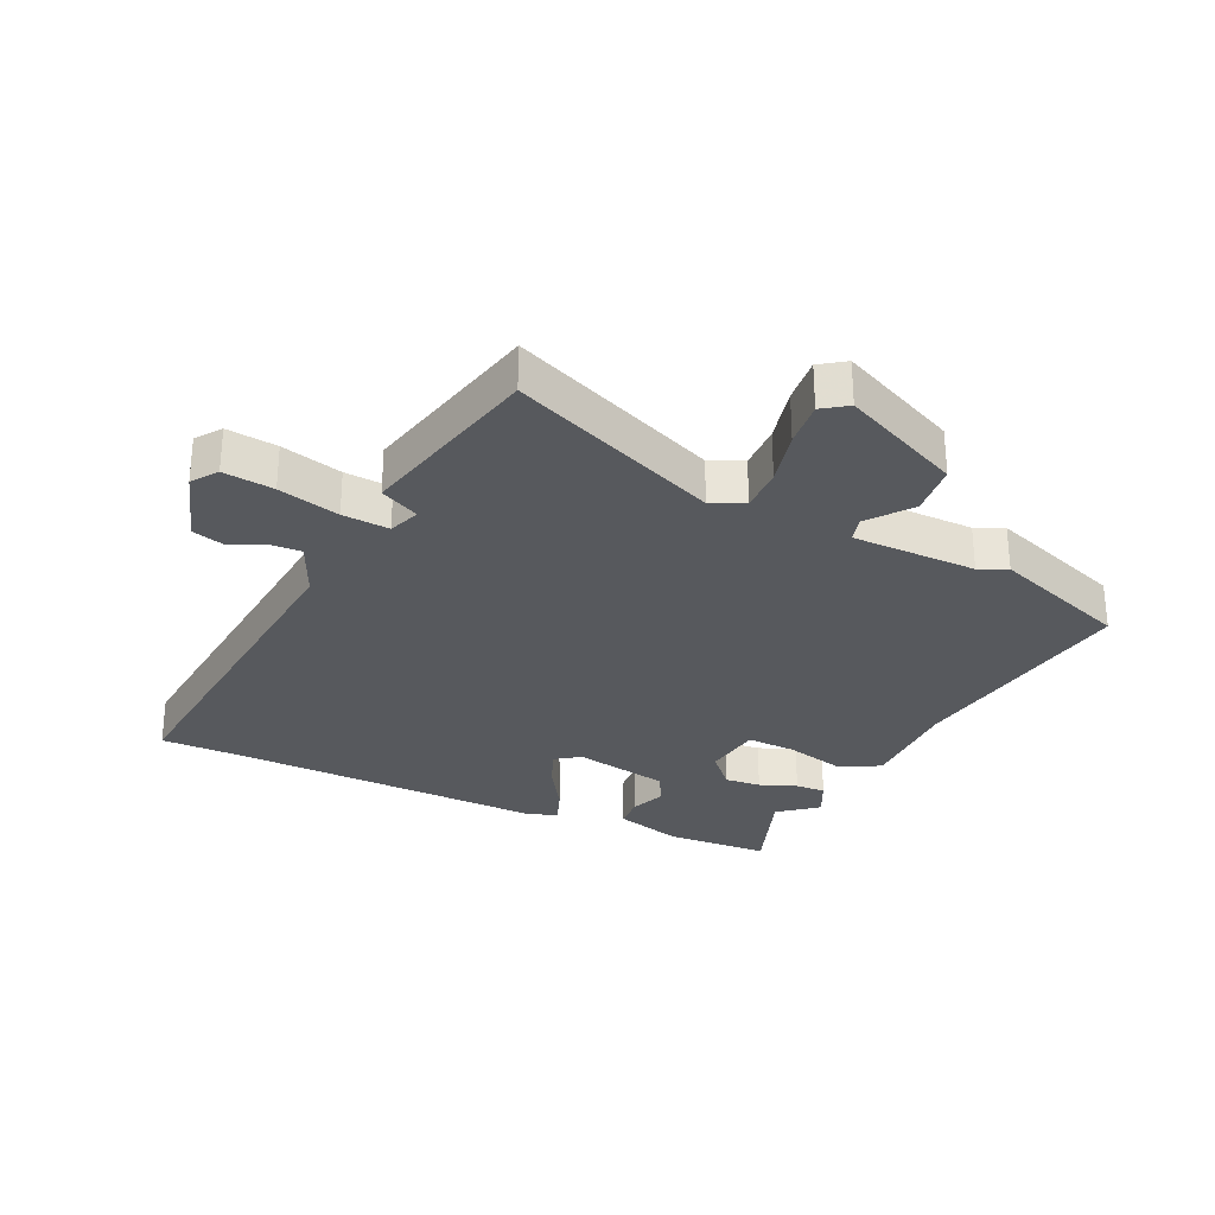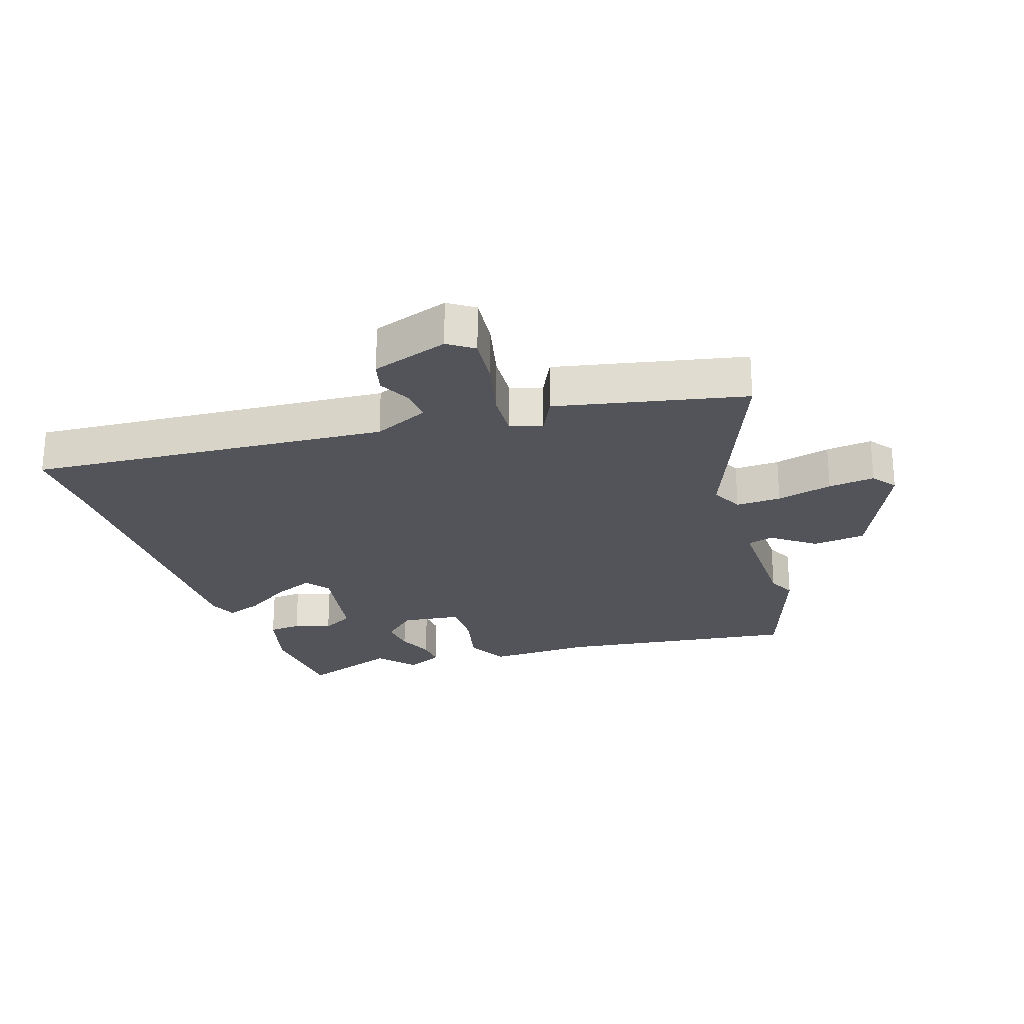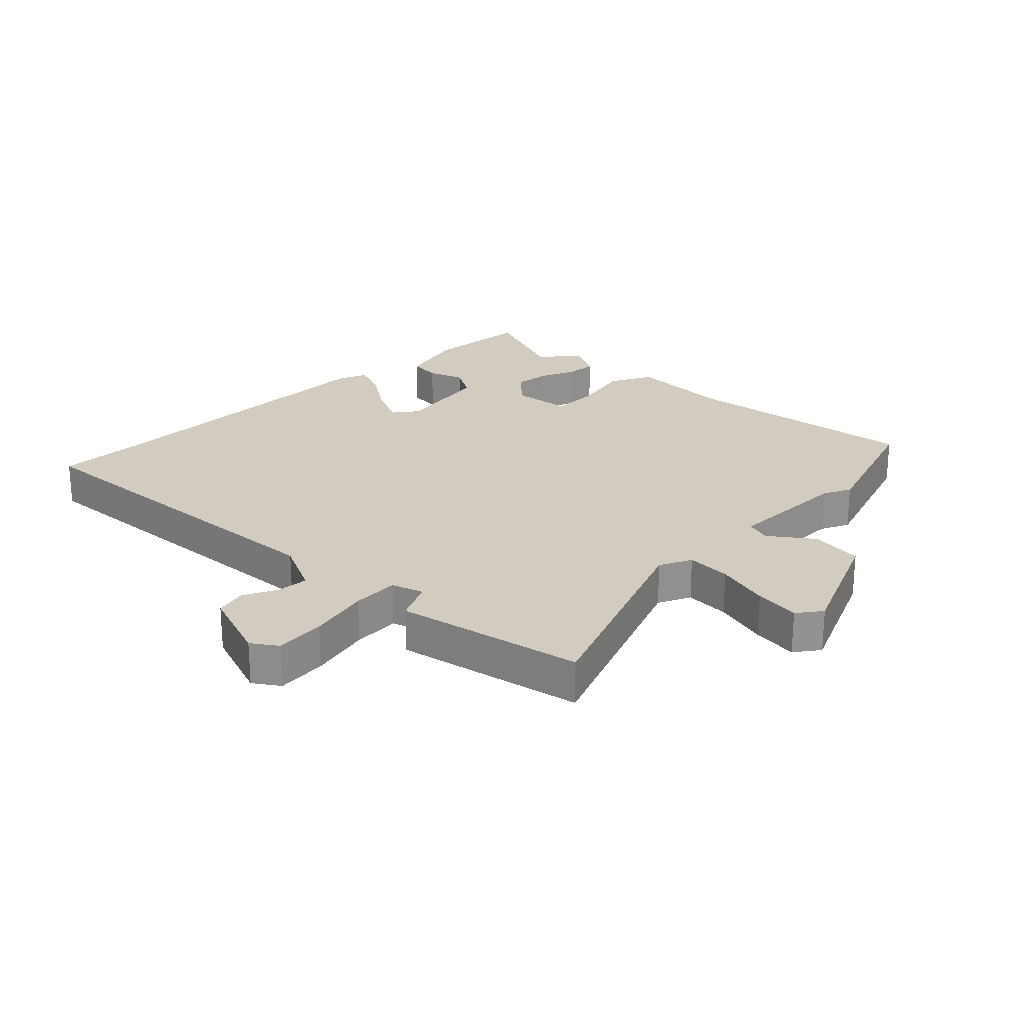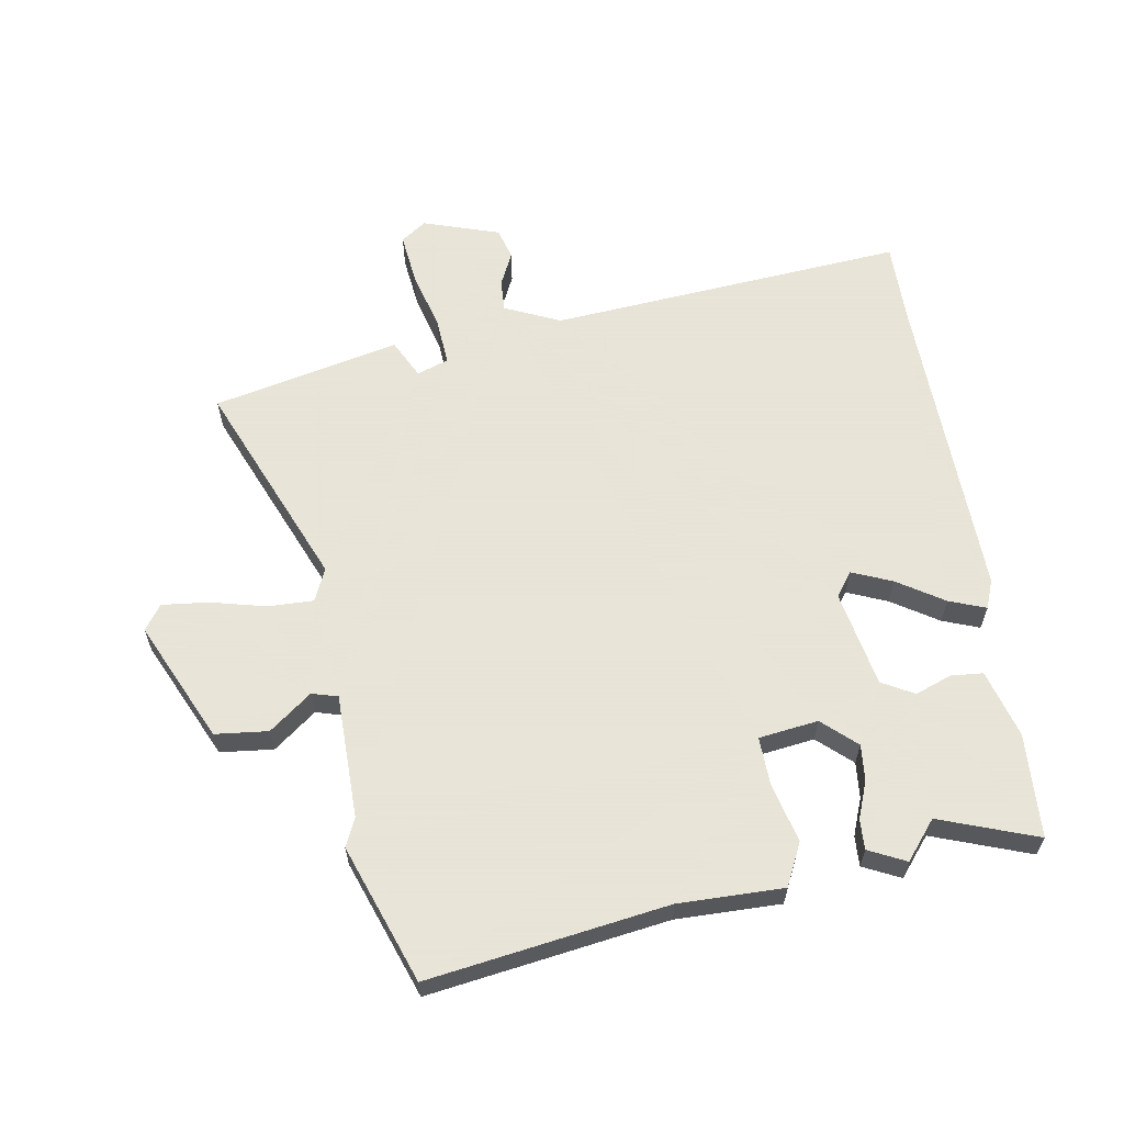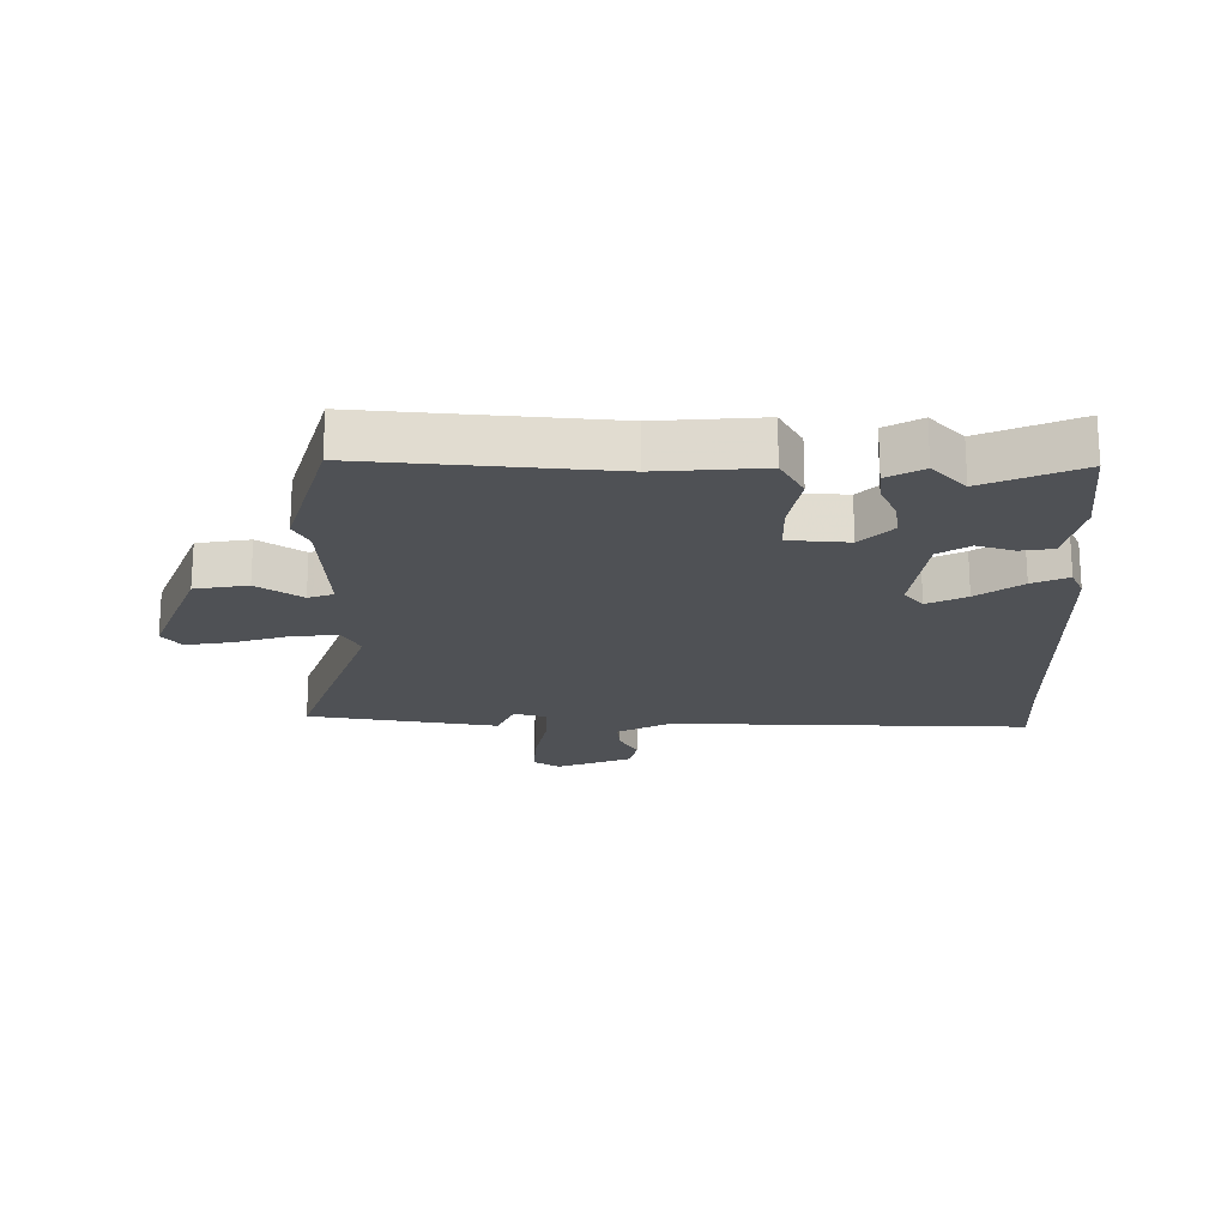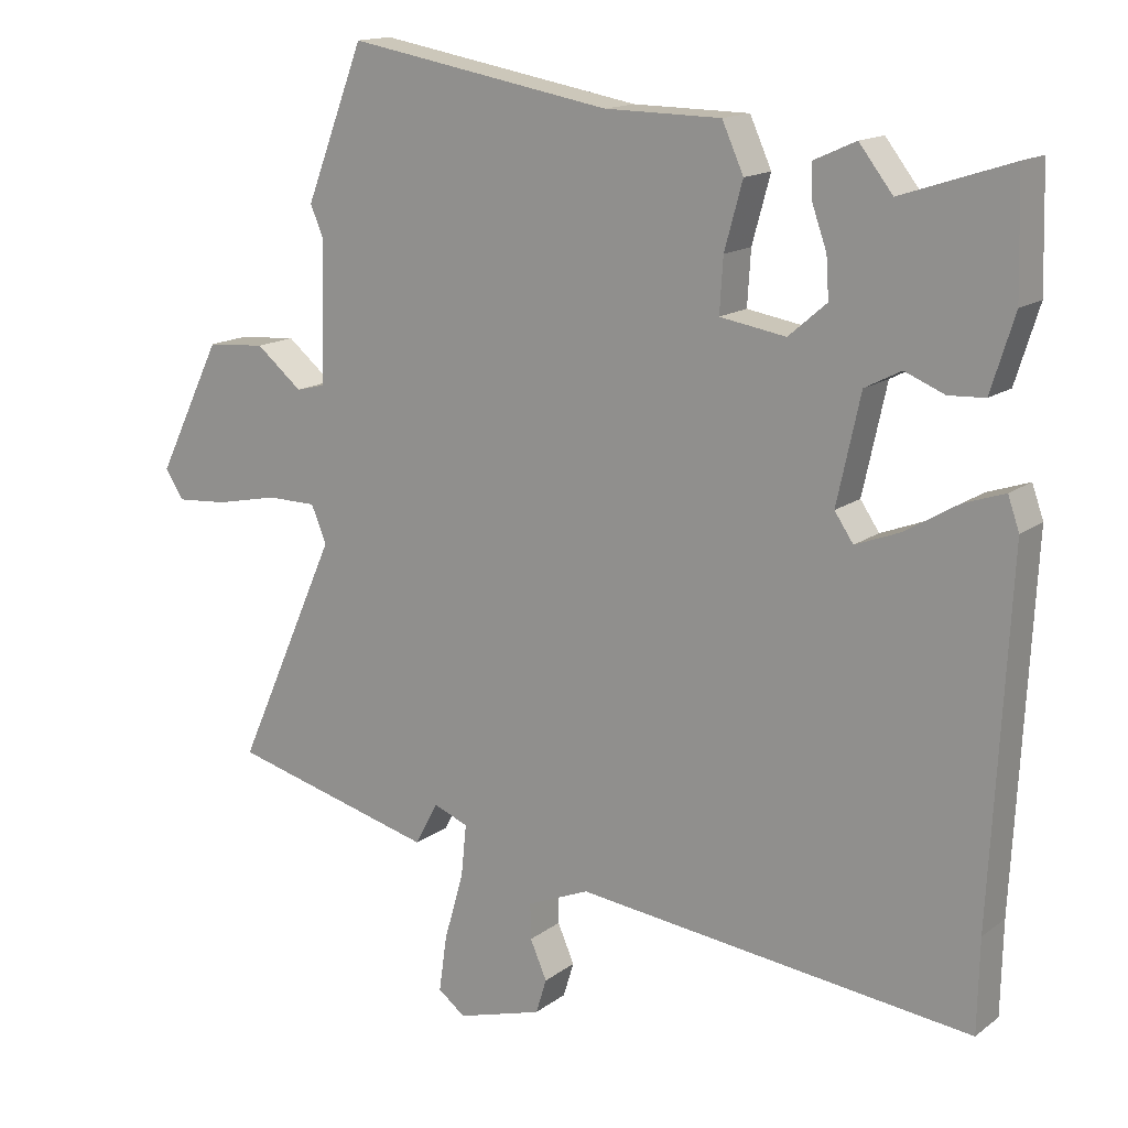
<metadata>
{"format":"obj","ext":"obj","renderer":"f3d","projection":"perspective","resolution":1024,"background":"white","views":[{"elev":-29.1,"azim":-113.7,"up":"+Y"},{"elev":-23.8,"azim":-159.4,"up":"+Y"},{"elev":23.9,"azim":-132.5,"up":"+Y"},{"elev":61.4,"azim":-7.8,"up":"+Y"},{"elev":-19.8,"azim":4.6,"up":"+Y"},{"elev":15.1,"azim":33.6,"up":"+Z"}]}
</metadata>
<code>
v 0.501 0.07 -0.47
v 0.498 0.07 -0.607
v -0.093 0.07 -0.541
v -0.186 0.07 -0.58
v -0.185 0.07 -0.633
v -0.16 0.07 -0.69
v -0.176 0.07 -0.742
v -0.304 0.07 -0.78
v -0.345 0.07 -0.749
v -0.333 0.07 -0.665
v -0.304 0.07 -0.564
v -0.296 0.07 -0.486
v -0.348 0.07 -0.466
v -0.382 0.07 -0.53
v -0.69 0.07 -0.452
v -0.537 0.07 -0.11
v -0.56 0.07 -0.055
v -0.635 0.07 -0.055
v -0.728 0.07 -0.075
v -0.805 0.07 -0.081
v -0.833 0.07 -0.039
v -0.736 0.07 0.158
v -0.648 0.07 0.165
v -0.579 0.07 0.109
v -0.536 0.07 0.12
v -0.529 0.07 0.327
v -0.549 0.07 0.374
v -0.461 0.07 0.6
v -0.067 0.07 0.531
v 0.106 0.07 0.529
v 0.138 0.07 0.458
v 0.111 0.07 0.36
v 0.106 0.07 0.28
v 0.204 0.07 0.264
v 0.261 0.07 0.313
v 0.257 0.07 0.373
v 0.235 0.07 0.435
v 0.234 0.07 0.485
v 0.296 0.07 0.513
v 0.346 0.07 0.449
v 0.509 0.07 0.503
v 0.514 0.07 0.33
v 0.479 0.07 0.218
v 0.425 0.07 0.215
v 0.366 0.07 0.239
v 0.312 0.07 0.211
v 0.277 0.07 0.052
v 0.305 0.07 0.011
v 0.372 0.07 0.037
v 0.45 0.07 0.084
v 0.511 0.07 0.105
v 0.528 0.07 0.057
v 0.501 0 -0.47
v 0.498 0 -0.607
v -0.093 0 -0.541
v -0.186 0 -0.58
v -0.185 0 -0.633
v -0.16 0 -0.69
v -0.176 0 -0.742
v -0.304 0 -0.78
v -0.345 0 -0.749
v -0.333 0 -0.665
v -0.304 0 -0.564
v -0.296 0 -0.486
v -0.348 0 -0.466
v -0.382 0 -0.53
v -0.69 0 -0.452
v -0.537 0 -0.11
v -0.56 0 -0.055
v -0.635 0 -0.055
v -0.728 0 -0.075
v -0.805 0 -0.081
v -0.833 0 -0.039
v -0.736 0 0.158
v -0.648 0 0.165
v -0.579 0 0.109
v -0.536 0 0.12
v -0.529 0 0.327
v -0.549 0 0.374
v -0.461 0 0.6
v -0.067 0 0.531
v 0.106 0 0.529
v 0.138 0 0.458
v 0.111 0 0.36
v 0.106 0 0.28
v 0.204 0 0.264
v 0.261 0 0.313
v 0.257 0 0.373
v 0.235 0 0.435
v 0.234 0 0.485
v 0.296 0 0.513
v 0.346 0 0.449
v 0.509 0 0.503
v 0.514 0 0.33
v 0.479 0 0.218
v 0.425 0 0.215
v 0.366 0 0.239
v 0.312 0 0.211
v 0.277 0 0.052
v 0.305 0 0.011
v 0.372 0 0.037
v 0.45 0 0.084
v 0.511 0 0.105
v 0.528 0 0.057
f 51 52 1
f 50 51 1
f 49 50 1
f 1 2 3
f 49 1 3
f 48 49 3
f 47 48 3 4
f 46 47 4
f 43 44 45
f 42 43 45
f 41 42 45
f 40 41 45
f 39 40 45
f 38 39 45
f 37 38 45
f 36 37 45
f 35 36 45 46
f 34 35 46 4
f 29 30 31 32
f 29 32 33
f 28 29 33
f 27 28 33
f 26 27 33
f 33 34 4
f 26 33 4
f 25 26 4
f 22 23 24
f 21 22 24
f 20 21 24
f 19 20 24
f 18 19 24
f 17 18 24 25
f 13 14 15 16
f 16 17 25
f 13 16 25
f 12 13 25
f 9 10 11
f 8 9 11
f 7 8 11
f 6 7 11
f 5 6 11
f 5 11 12
f 4 5 12 25
f 53 104 103
f 53 103 102
f 53 102 101
f 55 54 53
f 55 53 101
f 55 101 100
f 56 55 100 99
f 56 99 98
f 97 96 95
f 97 95 94
f 97 94 93
f 97 93 92
f 97 92 91
f 97 91 90
f 97 90 89
f 97 89 88
f 98 97 88 87
f 56 98 87 86
f 84 83 82 81
f 85 84 81
f 85 81 80
f 85 80 79
f 85 79 78
f 56 86 85
f 56 85 78
f 56 78 77
f 76 75 74
f 76 74 73
f 76 73 72
f 76 72 71
f 76 71 70
f 77 76 70 69
f 68 67 66 65
f 77 69 68
f 77 68 65
f 77 65 64
f 63 62 61
f 63 61 60
f 63 60 59
f 63 59 58
f 63 58 57
f 64 63 57
f 77 64 57 56
f 1 53 54 2
f 2 54 55 3
f 3 55 56 4
f 4 56 57 5
f 5 57 58 6
f 6 58 59 7
f 7 59 60 8
f 8 60 61 9
f 9 61 62 10
f 10 62 63 11
f 11 63 64 12
f 12 64 65 13
f 13 65 66 14
f 14 66 67 15
f 15 67 68 16
f 16 68 69 17
f 17 69 70 18
f 18 70 71 19
f 19 71 72 20
f 20 72 73 21
f 21 73 74 22
f 22 74 75 23
f 23 75 76 24
f 24 76 77 25
f 25 77 78 26
f 26 78 79 27
f 27 79 80 28
f 28 80 81 29
f 29 81 82 30
f 30 82 83 31
f 31 83 84 32
f 32 84 85 33
f 33 85 86 34
f 34 86 87 35
f 35 87 88 36
f 36 88 89 37
f 37 89 90 38
f 38 90 91 39
f 39 91 92 40
f 40 92 93 41
f 41 93 94 42
f 42 94 95 43
f 43 95 96 44
f 44 96 97 45
f 45 97 98 46
f 46 98 99 47
f 47 99 100 48
f 48 100 101 49
f 49 101 102 50
f 50 102 103 51
f 51 103 104 52
f 52 104 53 1

</code>
